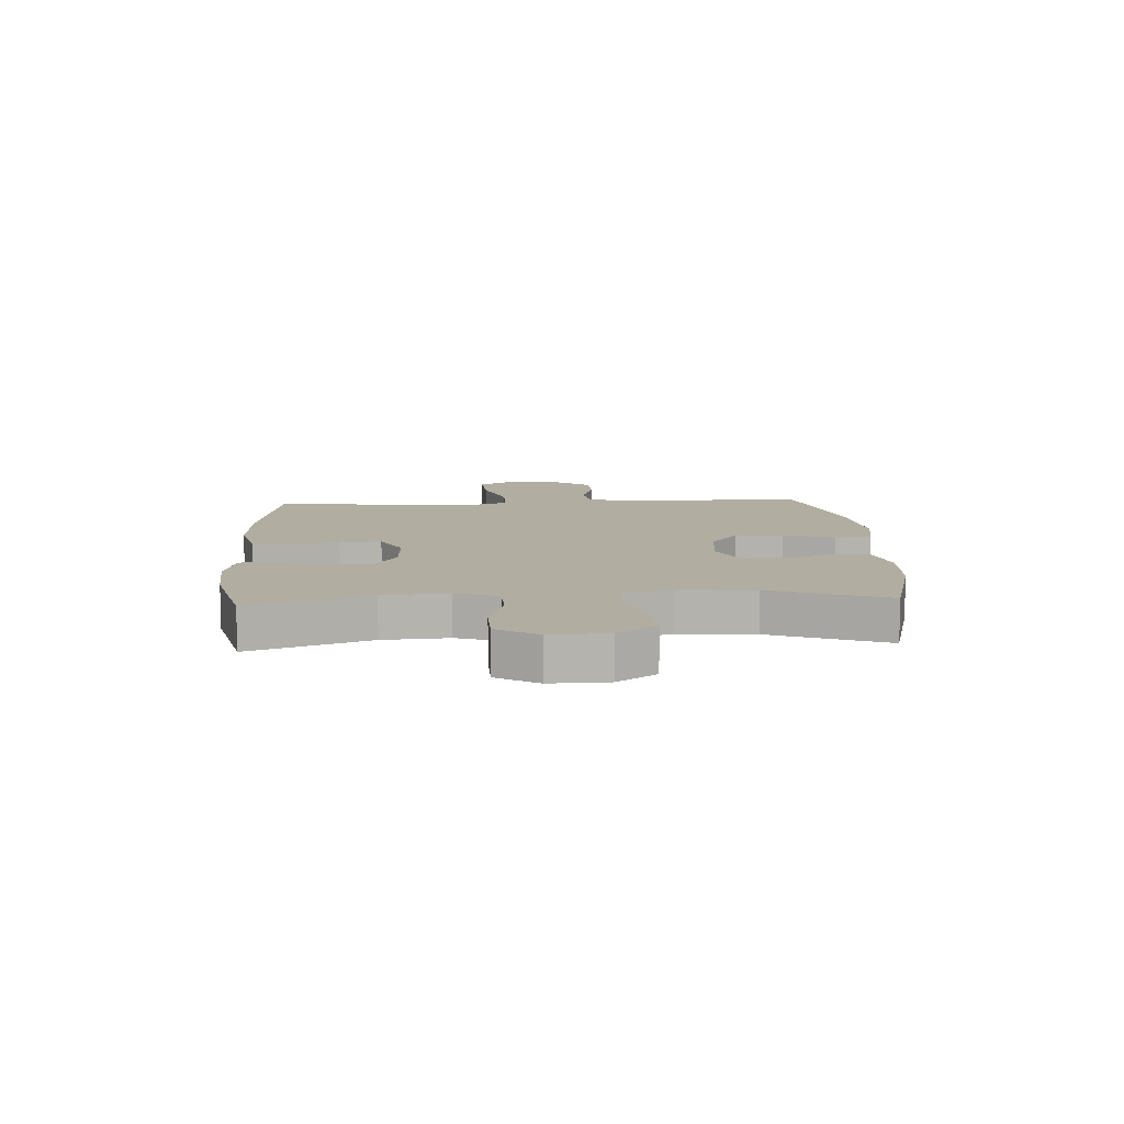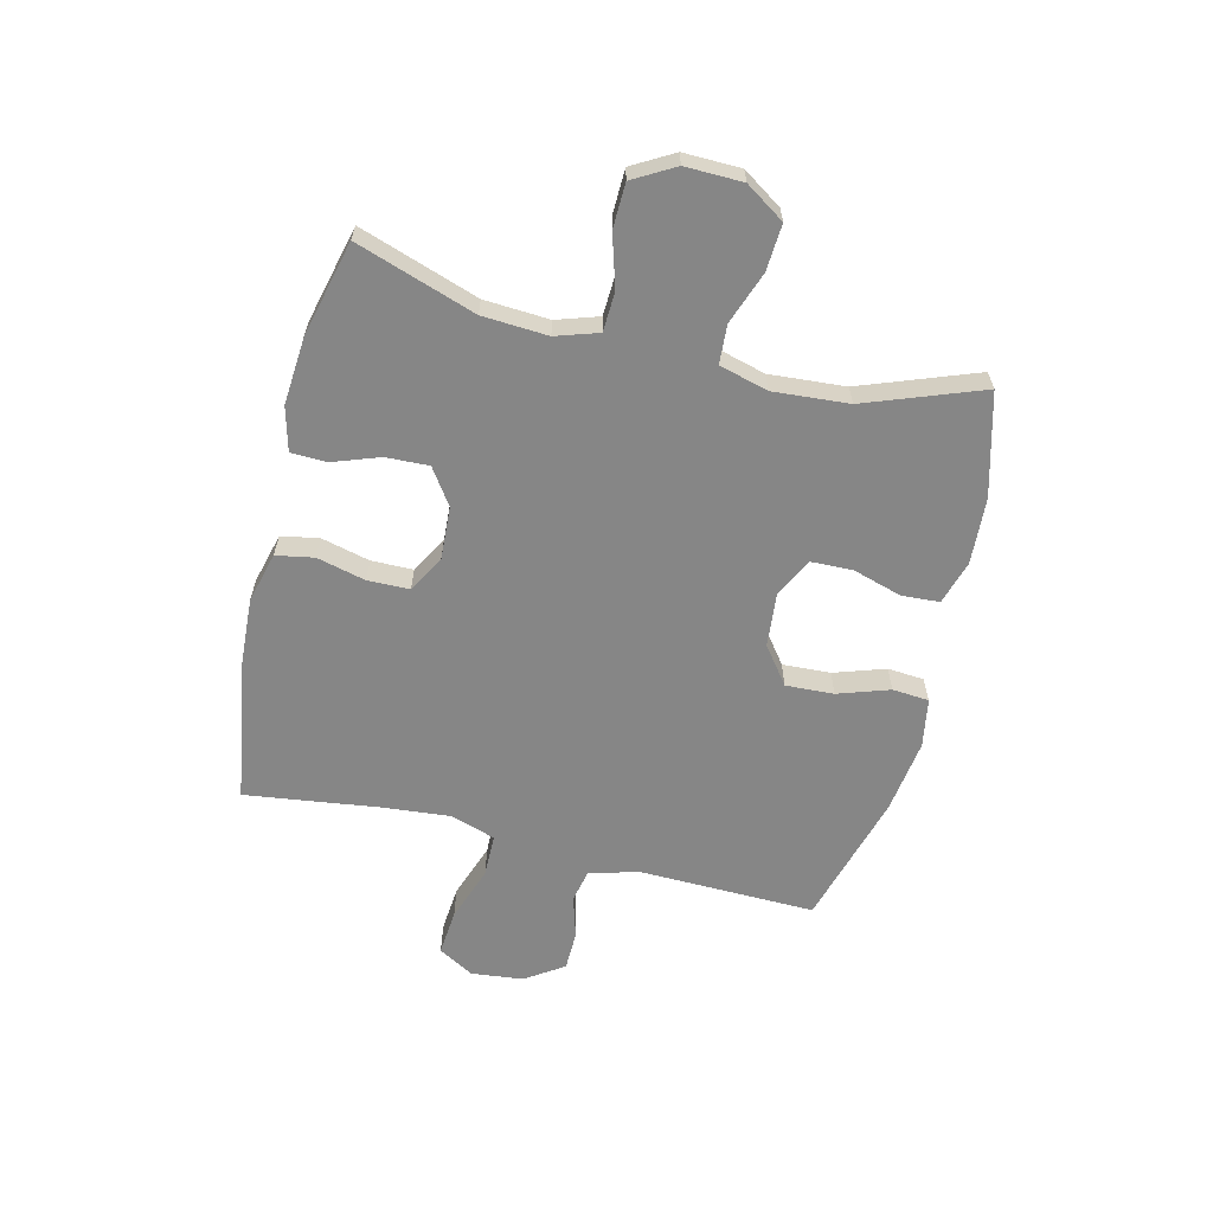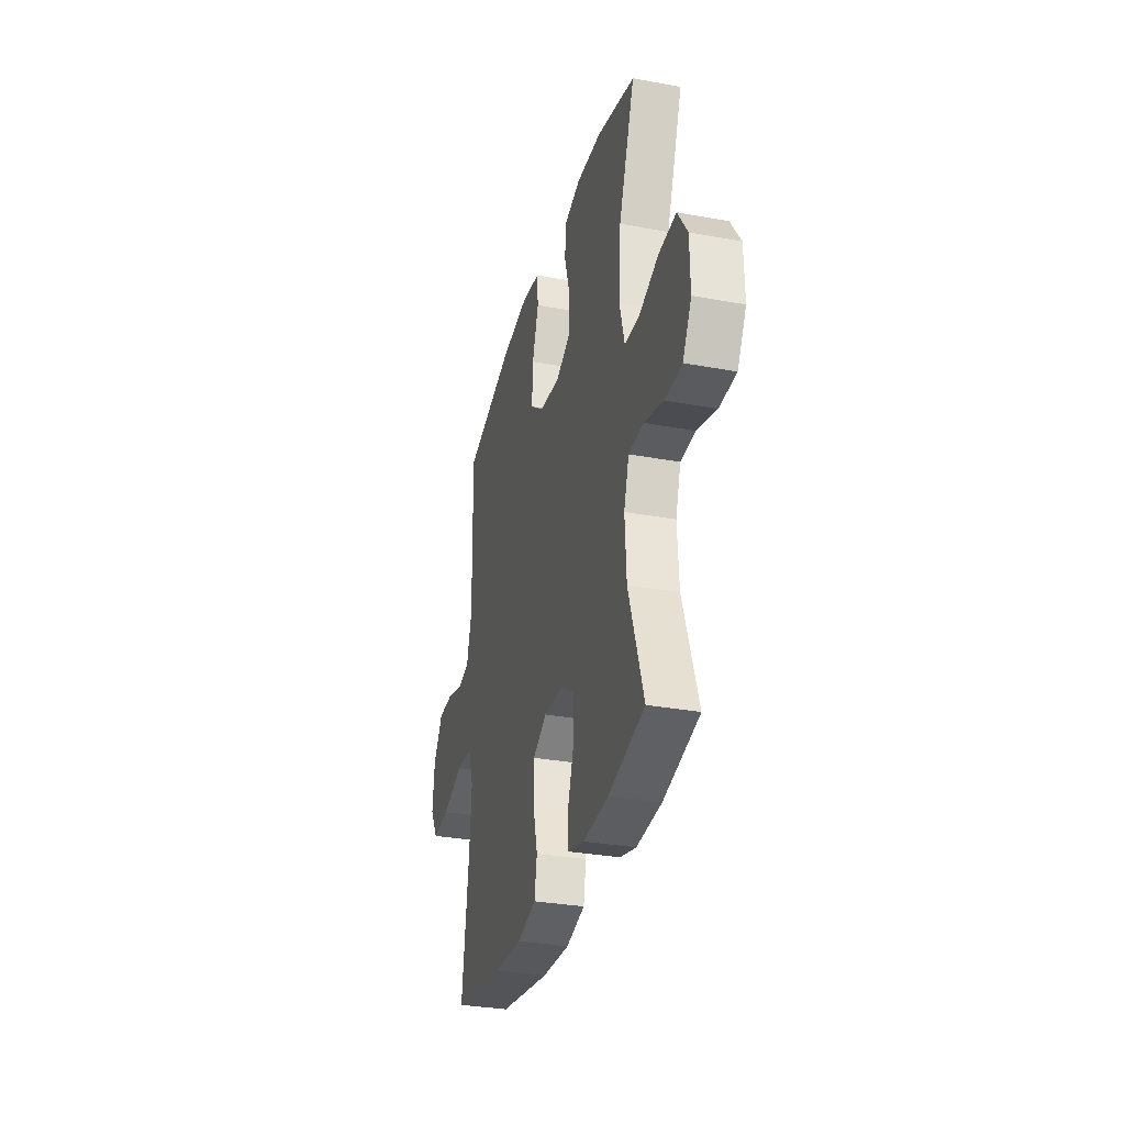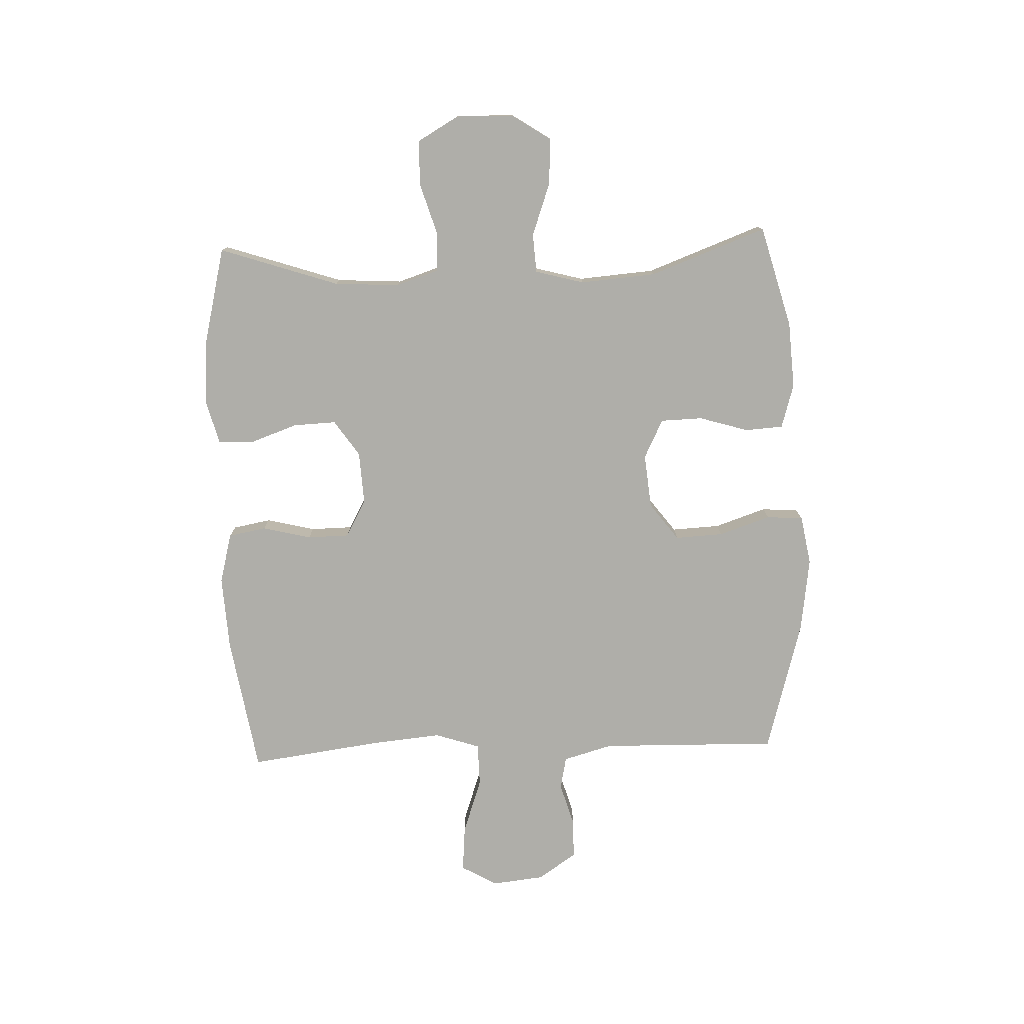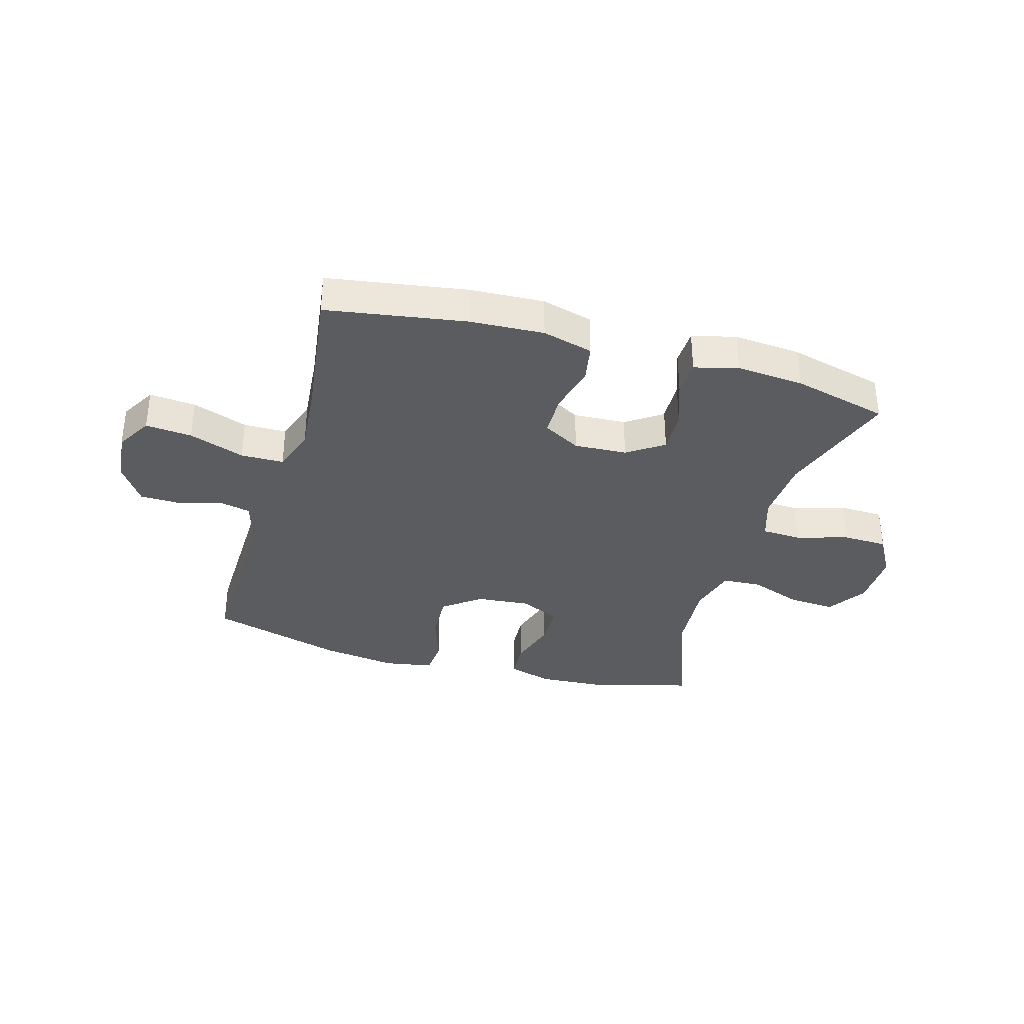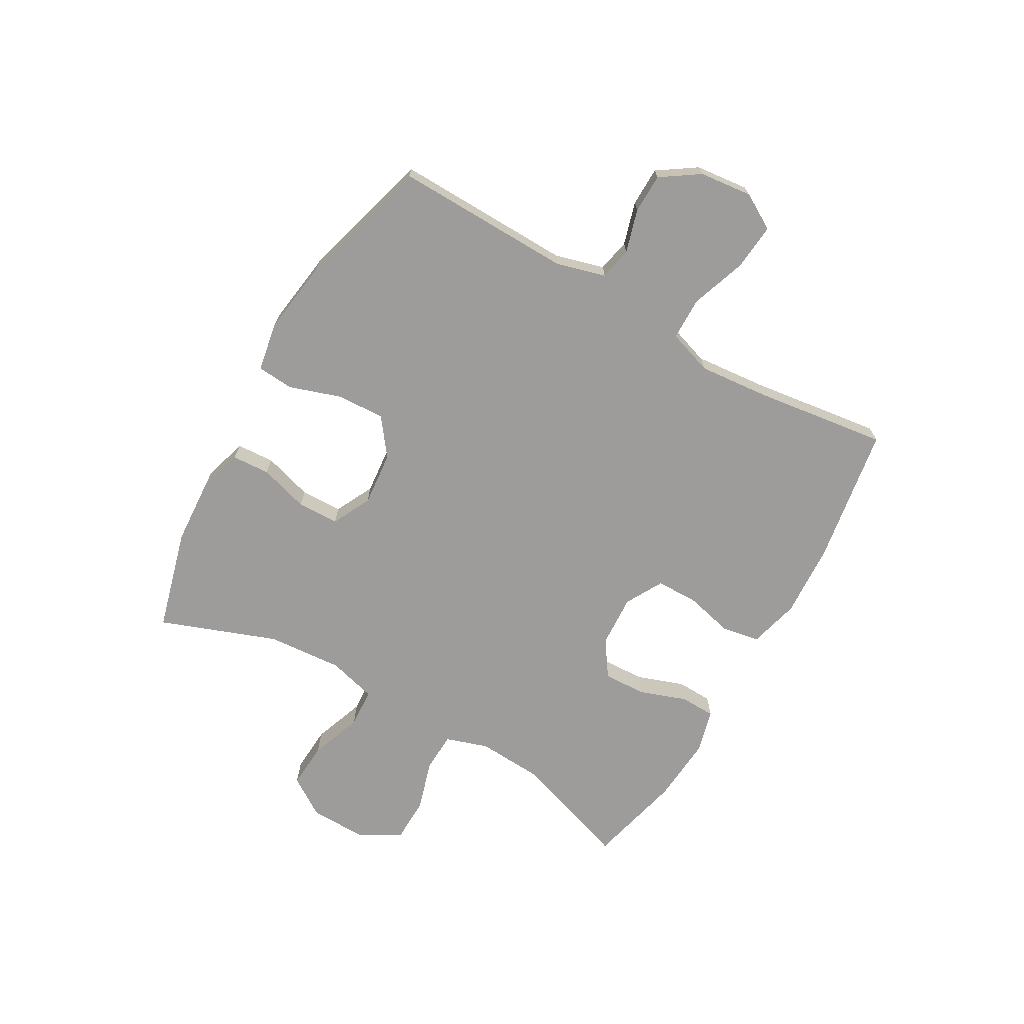
<metadata>
{"format":"obj","ext":"obj","renderer":"f3d","projection":"perspective","resolution":1024,"background":"white","views":[{"elev":10.4,"azim":-93.4,"up":"+Y"},{"elev":-62.1,"azim":-103.7,"up":"+Y"},{"elev":-31.6,"azim":-104.7,"up":"+Z"},{"elev":-77.5,"azim":-87.8,"up":"+Y"},{"elev":-35.0,"azim":163.9,"up":"+Y"},{"elev":-70.0,"azim":60.3,"up":"+Y"}]}
</metadata>
<code>
v 0.5 0.07 0.5
v 0.493 0.07 0.19
v 0.517 0.07 0.104
v 0.574 0.07 0.092
v 0.649 0.07 0.114
v 0.718 0.07 0.113
v 0.763 0.07 0.046
v 0.773 0.07 -0.046
v 0.737 0.07 -0.108
v 0.656 0.07 -0.101
v 0.559 0.07 -0.067
v 0.484 0.07 -0.068
v 0.458 0.07 -0.146
v 0.469 0.07 -0.267
v 0.5 0.07 -0.5
v 0.259 0.07 -0.539
v 0.13 0.07 -0.546
v 0.042 0.07 -0.523
v 0.03 0.07 -0.457
v 0.051 0.07 -0.372
v 0.05 0.07 -0.299
v -0.015 0.07 -0.263
v -0.107 0.07 -0.268
v -0.17 0.07 -0.311
v -0.167 0.07 -0.386
v -0.138 0.07 -0.468
v -0.14 0.07 -0.53
v -0.216 0.07 -0.55
v -0.333 0.07 -0.541
v -0.5 0.07 -0.5
v -0.43 0.07 -0.292
v -0.423 0.07 -0.178
v -0.447 0.07 -0.104
v -0.516 0.07 -0.101
v -0.606 0.07 -0.128
v -0.684 0.07 -0.126
v -0.725 0.07 -0.054
v -0.723 0.07 0.046
v -0.678 0.07 0.114
v -0.597 0.07 0.109
v -0.506 0.07 0.076
v -0.438 0.07 0.08
v -0.415 0.07 0.165
v -0.425 0.07 0.297
v -0.5 0.07 0.5
v -0.322 0.07 0.548
v -0.206 0.07 0.555
v -0.129 0.07 0.532
v -0.125 0.07 0.466
v -0.151 0.07 0.38
v -0.149 0.07 0.307
v -0.081 0.07 0.273
v 0.014 0.07 0.282
v 0.079 0.07 0.331
v 0.075 0.07 0.415
v 0.045 0.07 0.505
v 0.05 0.07 0.569
v 0.136 0.07 0.584
v 0.266 0.07 0.566
v 0.5 0 0.5
v 0.493 0 0.19
v 0.517 0 0.104
v 0.574 0 0.092
v 0.649 0 0.114
v 0.718 0 0.113
v 0.763 0 0.046
v 0.773 0 -0.046
v 0.737 0 -0.108
v 0.656 0 -0.101
v 0.559 0 -0.067
v 0.484 0 -0.068
v 0.458 0 -0.146
v 0.469 0 -0.267
v 0.5 0 -0.5
v 0.259 0 -0.539
v 0.13 0 -0.546
v 0.042 0 -0.523
v 0.03 0 -0.457
v 0.051 0 -0.372
v 0.05 0 -0.299
v -0.015 0 -0.263
v -0.107 0 -0.268
v -0.17 0 -0.311
v -0.167 0 -0.386
v -0.138 0 -0.468
v -0.14 0 -0.53
v -0.216 0 -0.55
v -0.333 0 -0.541
v -0.5 0 -0.5
v -0.43 0 -0.292
v -0.423 0 -0.178
v -0.447 0 -0.104
v -0.516 0 -0.101
v -0.606 0 -0.128
v -0.684 0 -0.126
v -0.725 0 -0.054
v -0.723 0 0.046
v -0.678 0 0.114
v -0.597 0 0.109
v -0.506 0 0.076
v -0.438 0 0.08
v -0.415 0 0.165
v -0.425 0 0.297
v -0.5 0 0.5
v -0.322 0 0.548
v -0.206 0 0.555
v -0.129 0 0.532
v -0.125 0 0.466
v -0.151 0 0.38
v -0.149 0 0.307
v -0.081 0 0.273
v 0.014 0 0.282
v 0.079 0 0.331
v 0.075 0 0.415
v 0.045 0 0.505
v 0.05 0 0.569
v 0.136 0 0.584
v 0.266 0 0.566
f 59 1 2
f 58 59 2
f 57 58 2
f 56 57 2
f 55 56 2
f 54 55 2 3
f 53 54 3
f 52 53 3
f 48 49 50
f 47 48 50
f 46 47 50
f 45 46 50
f 44 45 50
f 43 44 50 51
f 42 43 51 52
f 39 40 41
f 38 39 41
f 37 38 41
f 36 37 41
f 35 36 41
f 34 35 41
f 33 34 41 42
f 42 52 3
f 33 42 3
f 32 33 3
f 29 30 31
f 28 29 31
f 27 28 31
f 26 27 31
f 25 26 31
f 24 25 31 32
f 18 19 20
f 17 18 20
f 16 17 20
f 15 16 20
f 14 15 20
f 13 14 20 21
f 12 13 21 22
f 9 10 11
f 8 9 11
f 7 8 11
f 6 7 11
f 5 6 11
f 4 5 11
f 4 11 12
f 12 22 23
f 4 12 23
f 3 4 23
f 23 24 32
f 3 23 32
f 61 60 118
f 61 118 117
f 61 117 116
f 61 116 115
f 61 115 114
f 62 61 114 113
f 62 113 112
f 62 112 111
f 109 108 107
f 109 107 106
f 109 106 105
f 109 105 104
f 109 104 103
f 110 109 103 102
f 111 110 102 101
f 100 99 98
f 100 98 97
f 100 97 96
f 100 96 95
f 100 95 94
f 100 94 93
f 101 100 93 92
f 62 111 101
f 62 101 92
f 62 92 91
f 90 89 88
f 90 88 87
f 90 87 86
f 90 86 85
f 90 85 84
f 91 90 84 83
f 79 78 77
f 79 77 76
f 79 76 75
f 79 75 74
f 79 74 73
f 80 79 73 72
f 81 80 72 71
f 70 69 68
f 70 68 67
f 70 67 66
f 70 66 65
f 70 65 64
f 70 64 63
f 71 70 63
f 82 81 71
f 82 71 63
f 82 63 62
f 91 83 82
f 91 82 62
f 1 60 61 2
f 2 61 62 3
f 3 62 63 4
f 4 63 64 5
f 5 64 65 6
f 6 65 66 7
f 7 66 67 8
f 8 67 68 9
f 9 68 69 10
f 10 69 70 11
f 11 70 71 12
f 12 71 72 13
f 13 72 73 14
f 14 73 74 15
f 15 74 75 16
f 16 75 76 17
f 17 76 77 18
f 18 77 78 19
f 19 78 79 20
f 20 79 80 21
f 21 80 81 22
f 22 81 82 23
f 23 82 83 24
f 24 83 84 25
f 25 84 85 26
f 26 85 86 27
f 27 86 87 28
f 28 87 88 29
f 29 88 89 30
f 30 89 90 31
f 31 90 91 32
f 32 91 92 33
f 33 92 93 34
f 34 93 94 35
f 35 94 95 36
f 36 95 96 37
f 37 96 97 38
f 38 97 98 39
f 39 98 99 40
f 40 99 100 41
f 41 100 101 42
f 42 101 102 43
f 43 102 103 44
f 44 103 104 45
f 45 104 105 46
f 46 105 106 47
f 47 106 107 48
f 48 107 108 49
f 49 108 109 50
f 50 109 110 51
f 51 110 111 52
f 52 111 112 53
f 53 112 113 54
f 54 113 114 55
f 55 114 115 56
f 56 115 116 57
f 57 116 117 58
f 58 117 118 59
f 59 118 60 1

</code>
